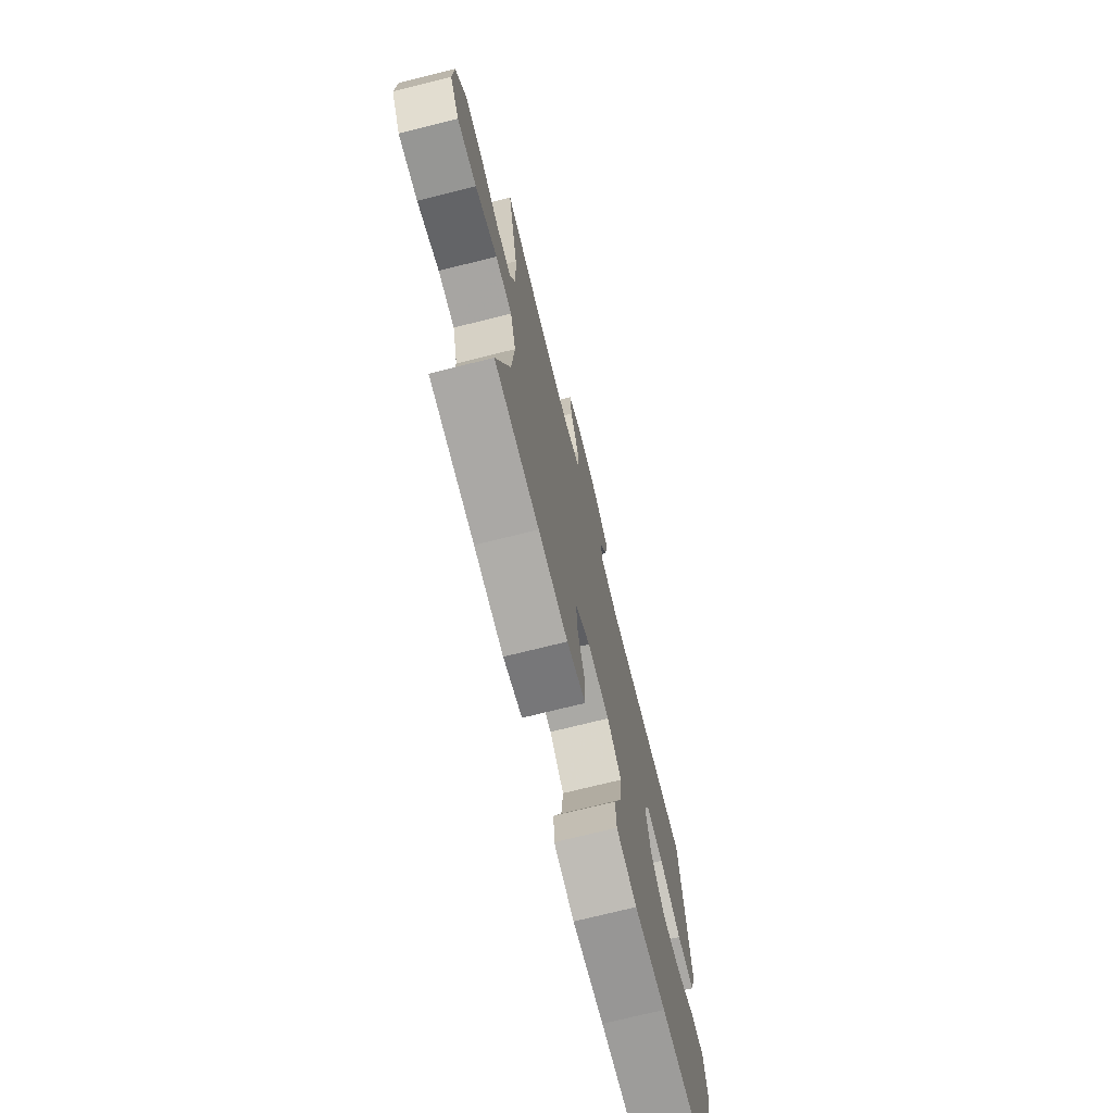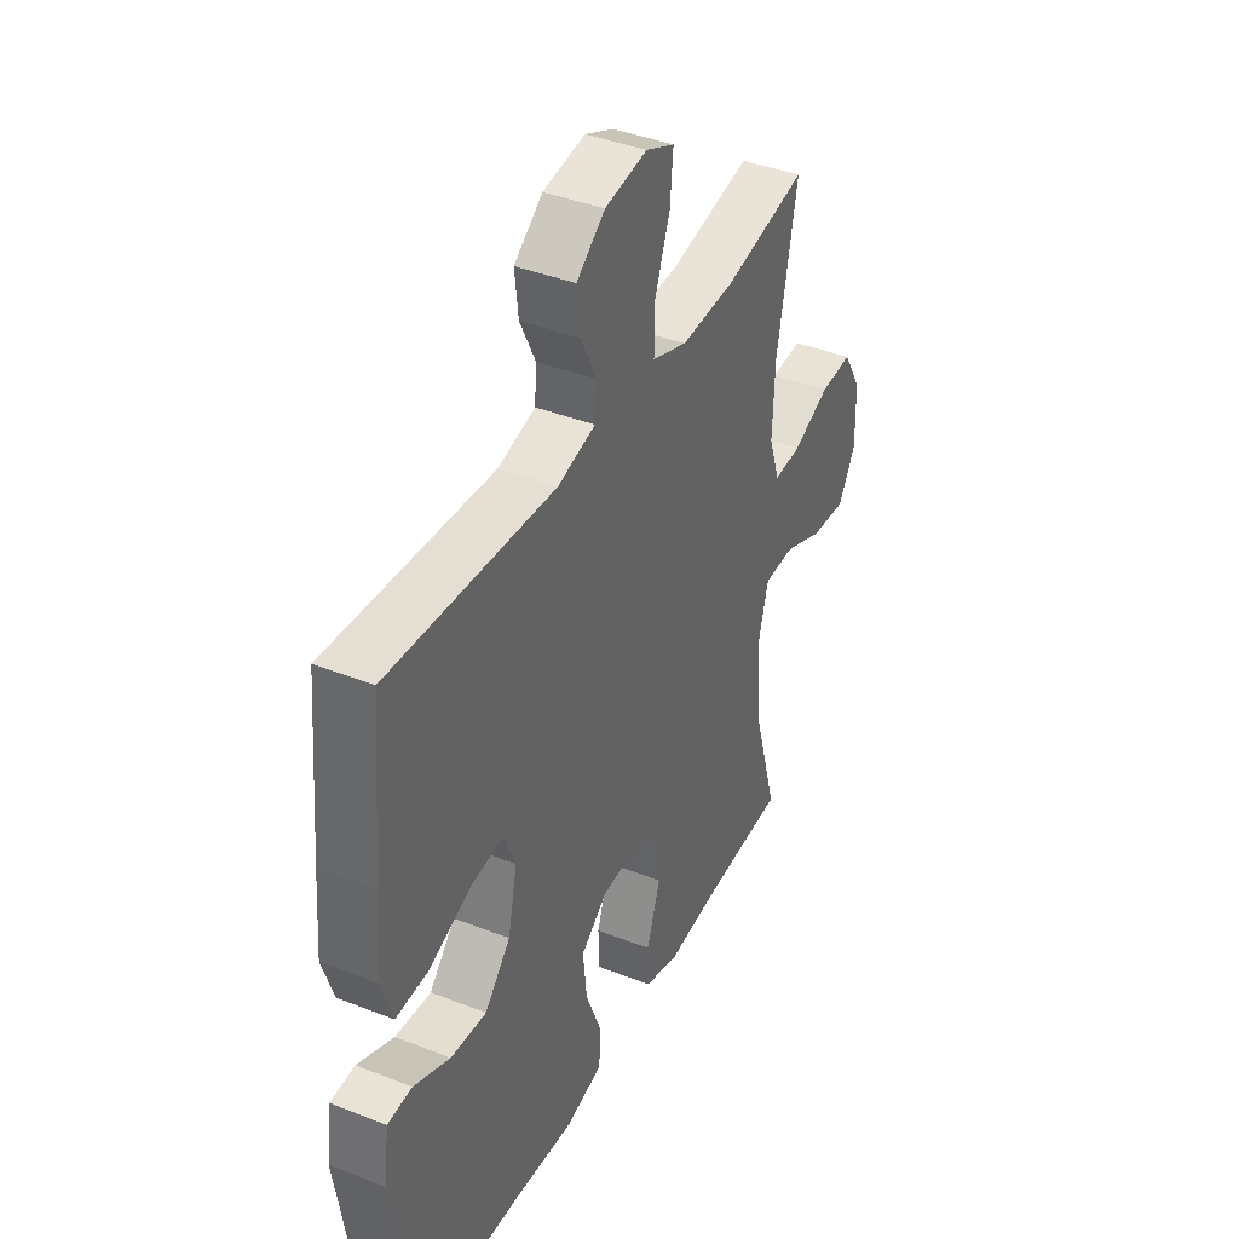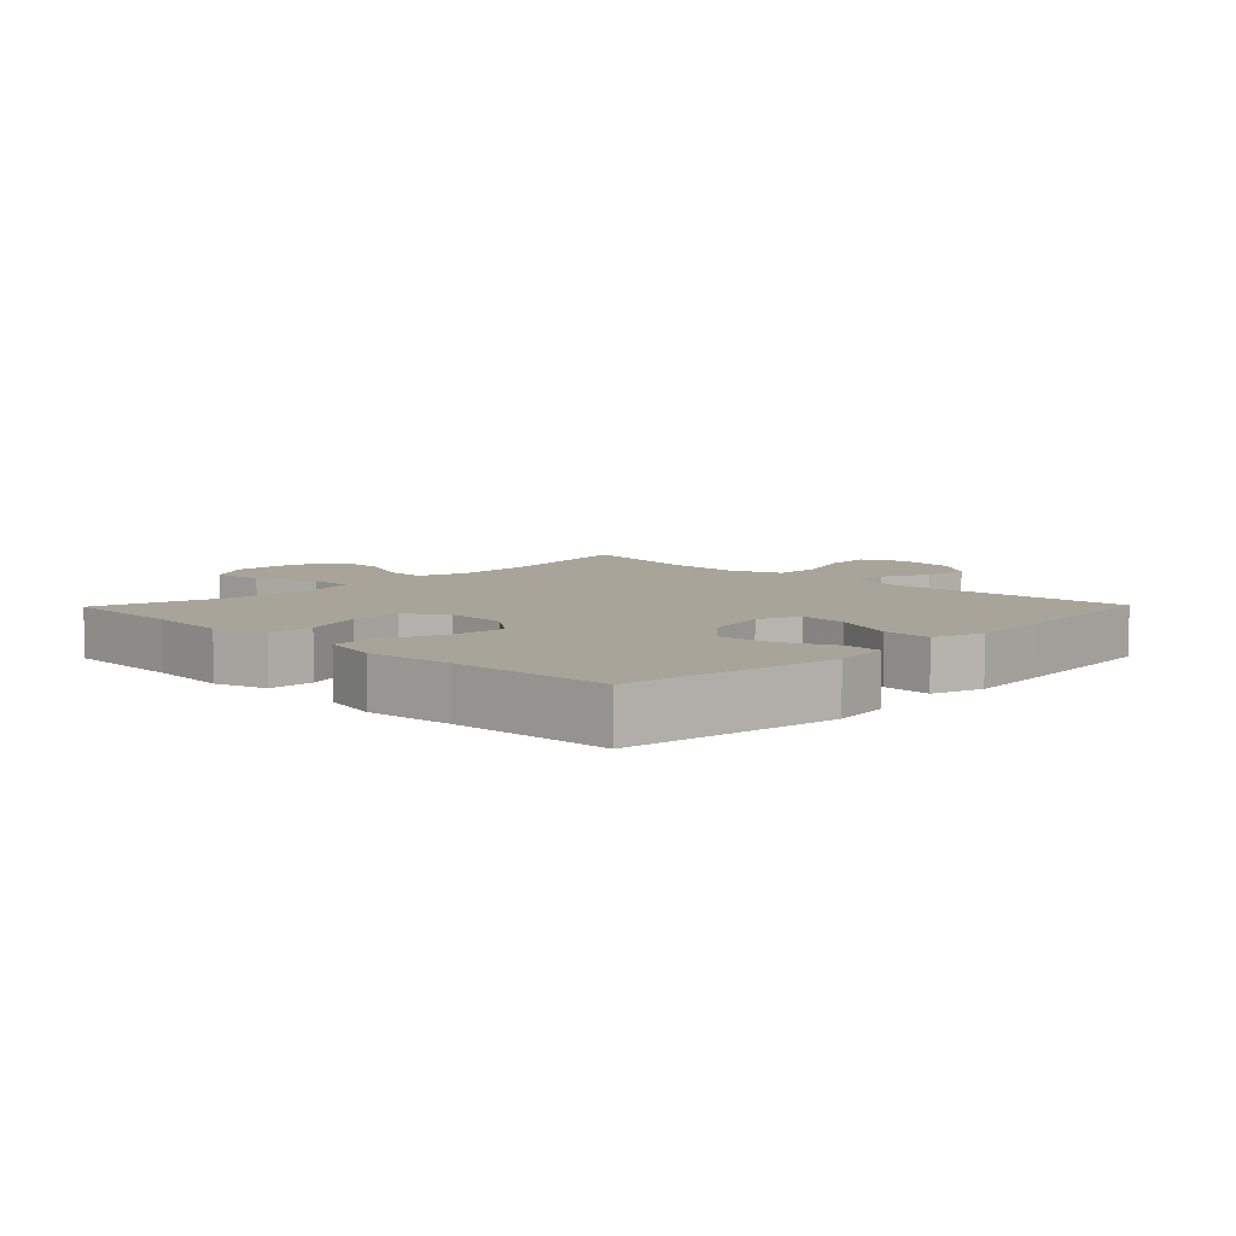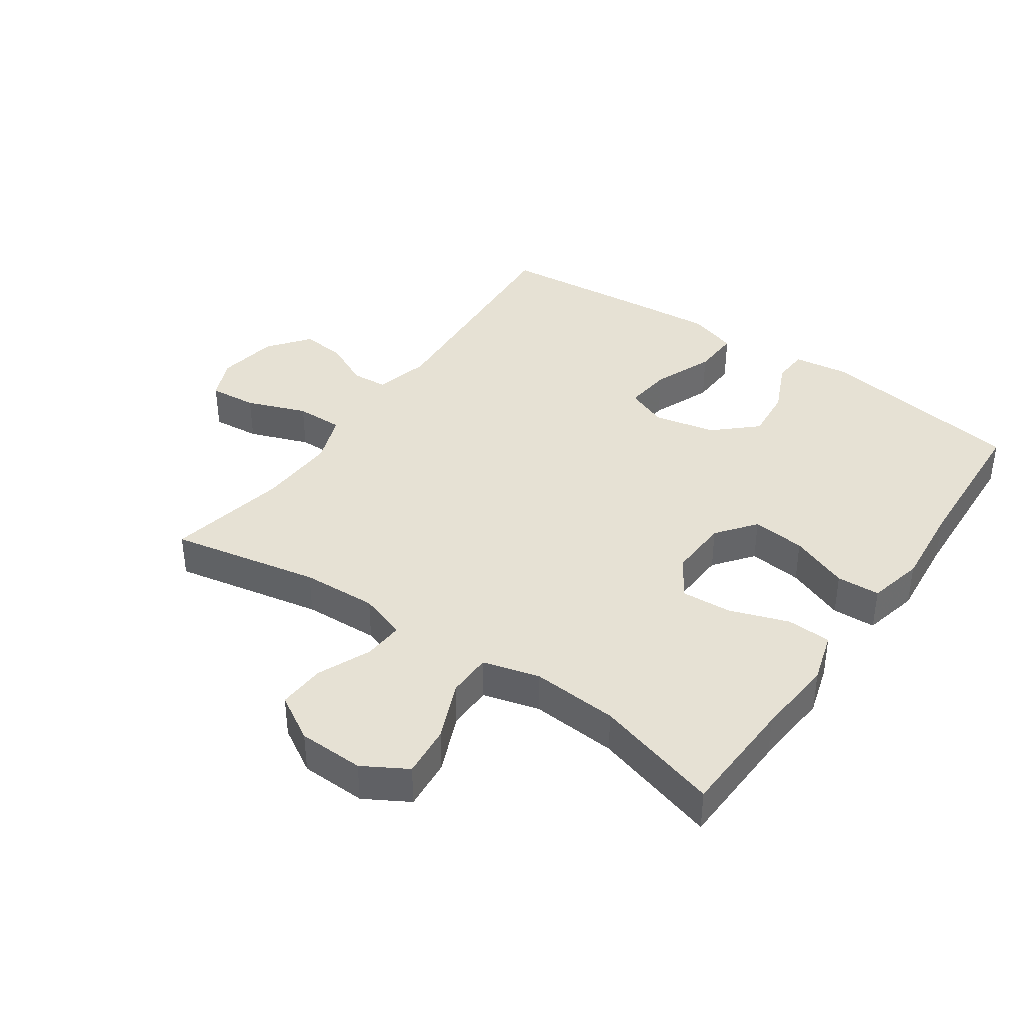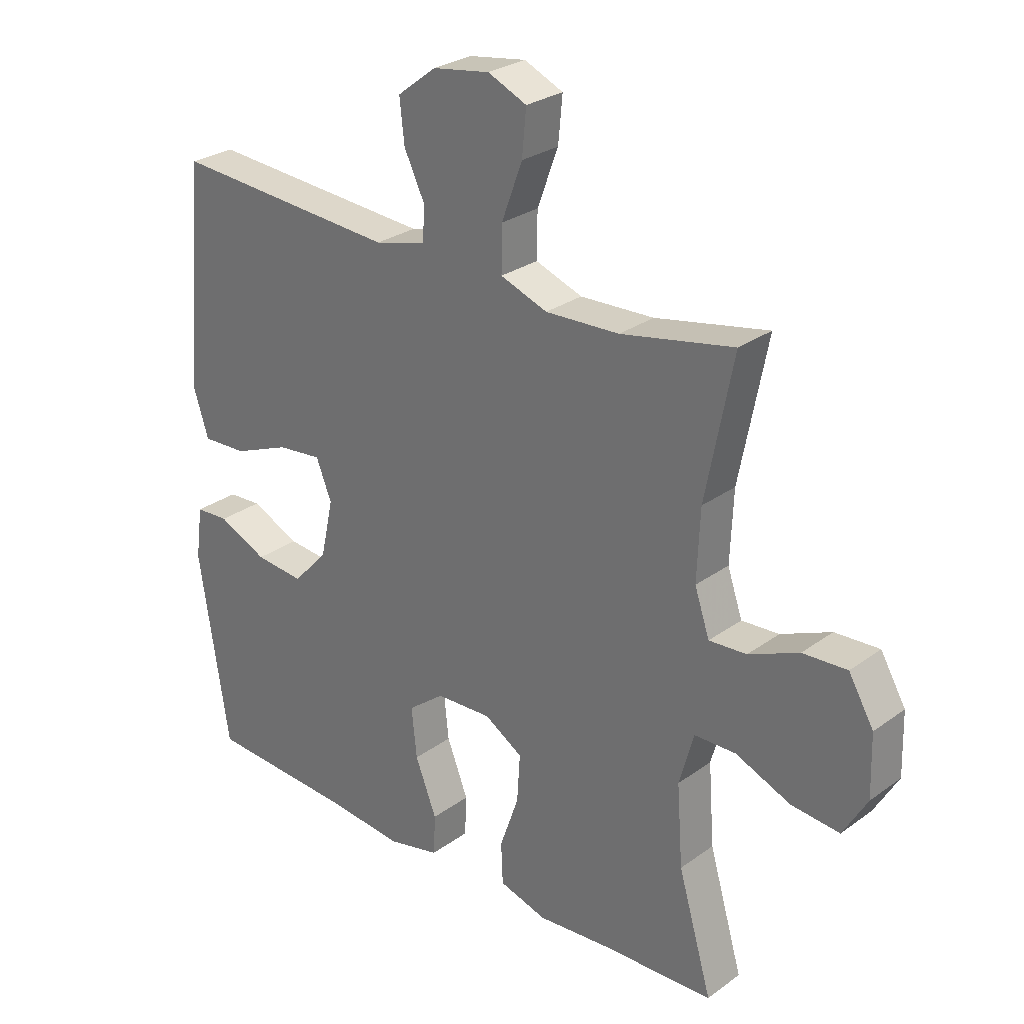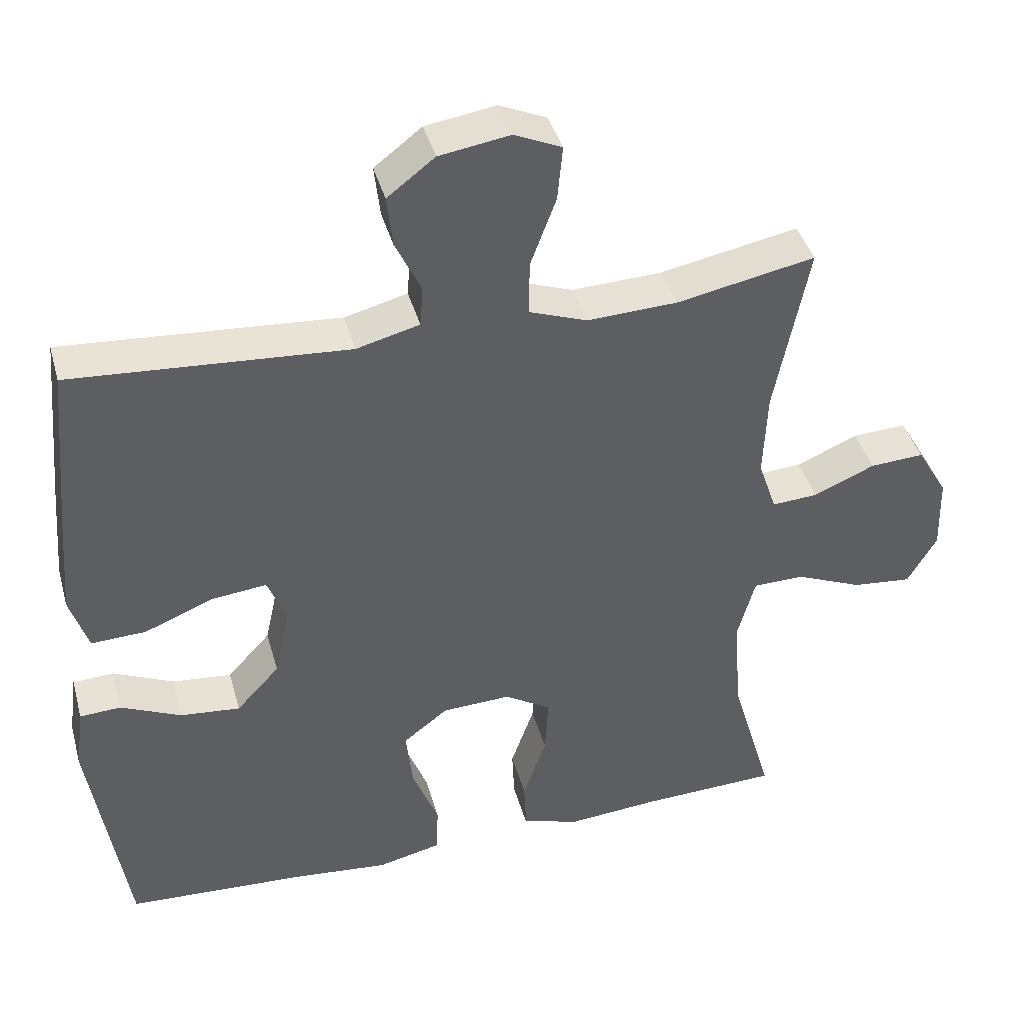
<metadata>
{"format":"obj","ext":"obj","renderer":"f3d","projection":"perspective","resolution":1024,"background":"white","views":[{"elev":-73.1,"azim":104.0,"up":"+Z"},{"elev":40.1,"azim":-64.1,"up":"+Z"},{"elev":7.1,"azim":-135.7,"up":"+Y"},{"elev":39.2,"azim":124.8,"up":"+Y"},{"elev":27.6,"azim":42.2,"up":"+Z"},{"elev":41.1,"azim":-15.2,"up":"+Z"}]}
</metadata>
<code>
v 0.5 0.07 -0.5
v 0.312 0.07 -0.507
v 0.188 0.07 -0.517
v 0.108 0.07 -0.493
v 0.105 0.07 -0.423
v 0.137 0.07 -0.331
v 0.142 0.07 -0.251
v 0.078 0.07 -0.211
v -0.016 0.07 -0.215
v -0.077 0.07 -0.262
v -0.068 0.07 -0.346
v -0.032 0.07 -0.438
v -0.035 0.07 -0.506
v -0.122 0.07 -0.526
v -0.255 0.07 -0.513
v -0.5 0.07 -0.5
v -0.55 0.07 -0.175
v -0.538 0.07 -0.087
v -0.482 0.07 -0.084
v -0.399 0.07 -0.122
v -0.317 0.07 -0.13
v -0.258 0.07 -0.066
v -0.237 0.07 0.031
v -0.263 0.07 0.096
v -0.338 0.07 0.088
v -0.433 0.07 0.05
v -0.508 0.07 0.047
v -0.533 0.07 0.125
v -0.523 0.07 0.25
v -0.5 0.07 0.5
v -0.122 0.07 0.473
v -0.036 0.07 0.495
v -0.032 0.07 0.551
v -0.067 0.07 0.624
v -0.075 0.07 0.695
v -0.01 0.07 0.745
v 0.086 0.07 0.76
v 0.151 0.07 0.731
v 0.144 0.07 0.656
v 0.109 0.07 0.562
v 0.108 0.07 0.487
v 0.187 0.07 0.458
v 0.311 0.07 0.463
v 0.5 0.07 0.5
v 0.454 0.07 0.266
v 0.449 0.07 0.148
v 0.474 0.07 0.074
v 0.537 0.07 0.078
v 0.621 0.07 0.114
v 0.695 0.07 0.118
v 0.737 0.07 0.046
v 0.74 0.07 -0.057
v 0.7 0.07 -0.126
v 0.619 0.07 -0.118
v 0.527 0.07 -0.079
v 0.457 0.07 -0.08
v 0.433 0.07 -0.168
v 0.443 0.07 -0.304
v 0.5 0 -0.5
v 0.312 0 -0.507
v 0.188 0 -0.517
v 0.108 0 -0.493
v 0.105 0 -0.423
v 0.137 0 -0.331
v 0.142 0 -0.251
v 0.078 0 -0.211
v -0.016 0 -0.215
v -0.077 0 -0.262
v -0.068 0 -0.346
v -0.032 0 -0.438
v -0.035 0 -0.506
v -0.122 0 -0.526
v -0.255 0 -0.513
v -0.5 0 -0.5
v -0.55 0 -0.175
v -0.538 0 -0.087
v -0.482 0 -0.084
v -0.399 0 -0.122
v -0.317 0 -0.13
v -0.258 0 -0.066
v -0.237 0 0.031
v -0.263 0 0.096
v -0.338 0 0.088
v -0.433 0 0.05
v -0.508 0 0.047
v -0.533 0 0.125
v -0.523 0 0.25
v -0.5 0 0.5
v -0.122 0 0.473
v -0.036 0 0.495
v -0.032 0 0.551
v -0.067 0 0.624
v -0.075 0 0.695
v -0.01 0 0.745
v 0.086 0 0.76
v 0.151 0 0.731
v 0.144 0 0.656
v 0.109 0 0.562
v 0.108 0 0.487
v 0.187 0 0.458
v 0.311 0 0.463
v 0.5 0 0.5
v 0.454 0 0.266
v 0.449 0 0.148
v 0.474 0 0.074
v 0.537 0 0.078
v 0.621 0 0.114
v 0.695 0 0.118
v 0.737 0 0.046
v 0.74 0 -0.057
v 0.7 0 -0.126
v 0.619 0 -0.118
v 0.527 0 -0.079
v 0.457 0 -0.08
v 0.433 0 -0.168
v 0.443 0 -0.304
f 53 54 55
f 52 53 55
f 51 52 55
f 50 51 55
f 49 50 55
f 48 49 55
f 47 48 55 56
f 46 47 56 57
f 43 44 45
f 45 46 57
f 43 45 57
f 42 43 57
f 38 39 40
f 37 38 40
f 36 37 40
f 35 36 40
f 34 35 40
f 33 34 40
f 32 33 40 41
f 42 57 58
f 41 42 58
f 32 41 58
f 31 32 58
f 29 30 31
f 28 29 31
f 27 28 31
f 26 27 31
f 25 26 31
f 18 19 20
f 17 18 20
f 16 17 20
f 15 16 20
f 15 20 21
f 14 15 21
f 13 14 21
f 12 13 21
f 11 12 21
f 10 11 21 22
f 4 5 6
f 3 4 6
f 2 3 6
f 2 6 7
f 1 2 7
f 58 1 7
f 31 58 7 8
f 24 25 31
f 31 8 9
f 24 31 9
f 23 24 9
f 9 10 22 23
f 113 112 111
f 113 111 110
f 113 110 109
f 113 109 108
f 113 108 107
f 113 107 106
f 114 113 106 105
f 115 114 105 104
f 103 102 101
f 115 104 103
f 115 103 101
f 115 101 100
f 98 97 96
f 98 96 95
f 98 95 94
f 98 94 93
f 98 93 92
f 98 92 91
f 99 98 91 90
f 116 115 100
f 116 100 99
f 116 99 90
f 116 90 89
f 89 88 87
f 89 87 86
f 89 86 85
f 89 85 84
f 89 84 83
f 78 77 76
f 78 76 75
f 78 75 74
f 78 74 73
f 79 78 73
f 79 73 72
f 79 72 71
f 79 71 70
f 79 70 69
f 80 79 69 68
f 64 63 62
f 64 62 61
f 64 61 60
f 65 64 60
f 65 60 59
f 65 59 116
f 66 65 116 89
f 89 83 82
f 67 66 89
f 67 89 82
f 67 82 81
f 81 80 68 67
f 1 59 60 2
f 2 60 61 3
f 3 61 62 4
f 4 62 63 5
f 5 63 64 6
f 6 64 65 7
f 7 65 66 8
f 8 66 67 9
f 9 67 68 10
f 10 68 69 11
f 11 69 70 12
f 12 70 71 13
f 13 71 72 14
f 14 72 73 15
f 15 73 74 16
f 16 74 75 17
f 17 75 76 18
f 18 76 77 19
f 19 77 78 20
f 20 78 79 21
f 21 79 80 22
f 22 80 81 23
f 23 81 82 24
f 24 82 83 25
f 25 83 84 26
f 26 84 85 27
f 27 85 86 28
f 28 86 87 29
f 29 87 88 30
f 30 88 89 31
f 31 89 90 32
f 32 90 91 33
f 33 91 92 34
f 34 92 93 35
f 35 93 94 36
f 36 94 95 37
f 37 95 96 38
f 38 96 97 39
f 39 97 98 40
f 40 98 99 41
f 41 99 100 42
f 42 100 101 43
f 43 101 102 44
f 44 102 103 45
f 45 103 104 46
f 46 104 105 47
f 47 105 106 48
f 48 106 107 49
f 49 107 108 50
f 50 108 109 51
f 51 109 110 52
f 52 110 111 53
f 53 111 112 54
f 54 112 113 55
f 55 113 114 56
f 56 114 115 57
f 57 115 116 58
f 58 116 59 1

</code>
